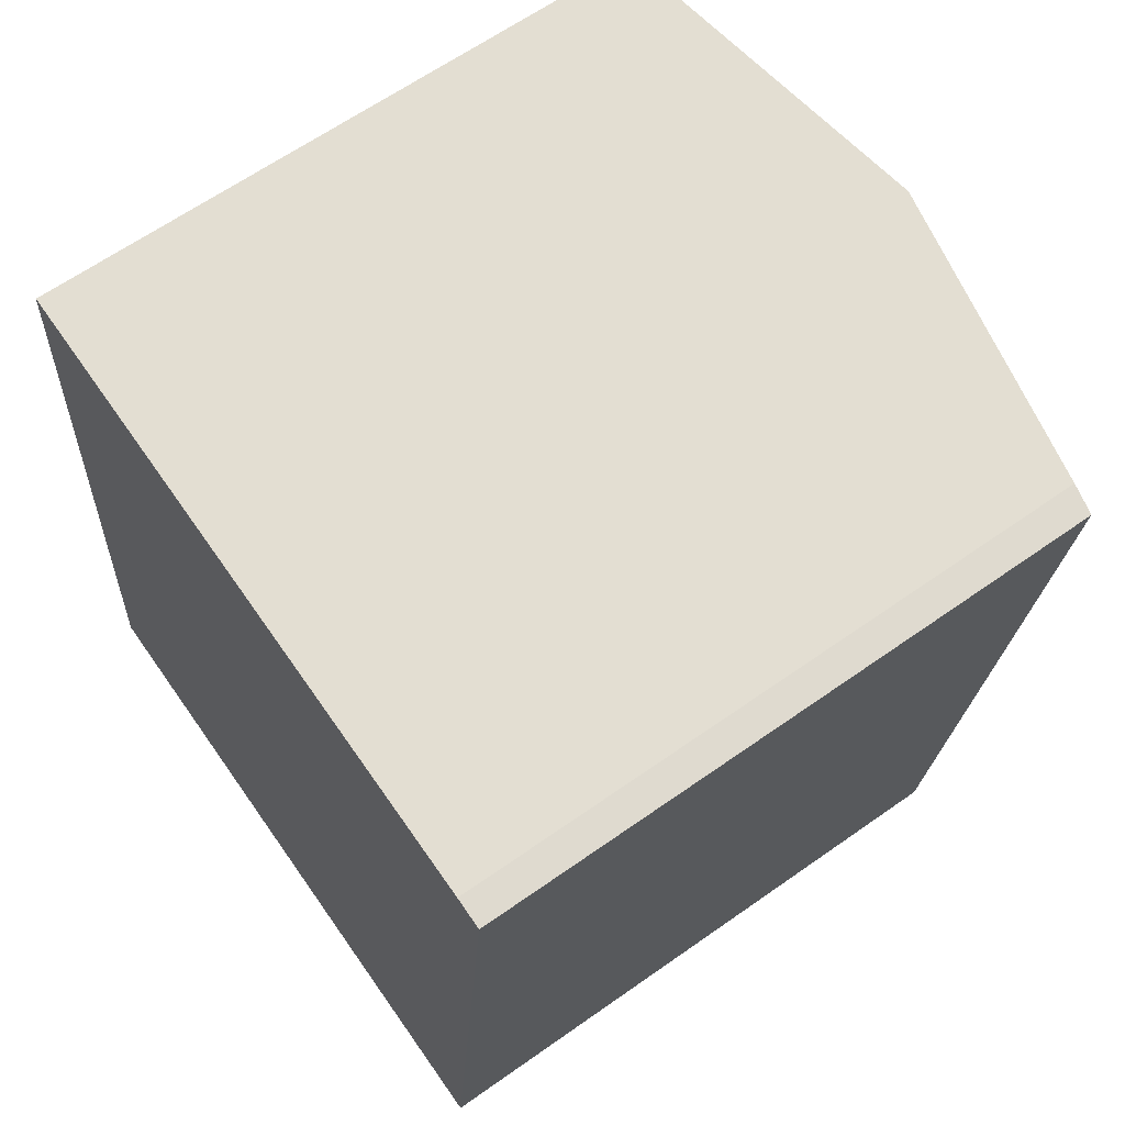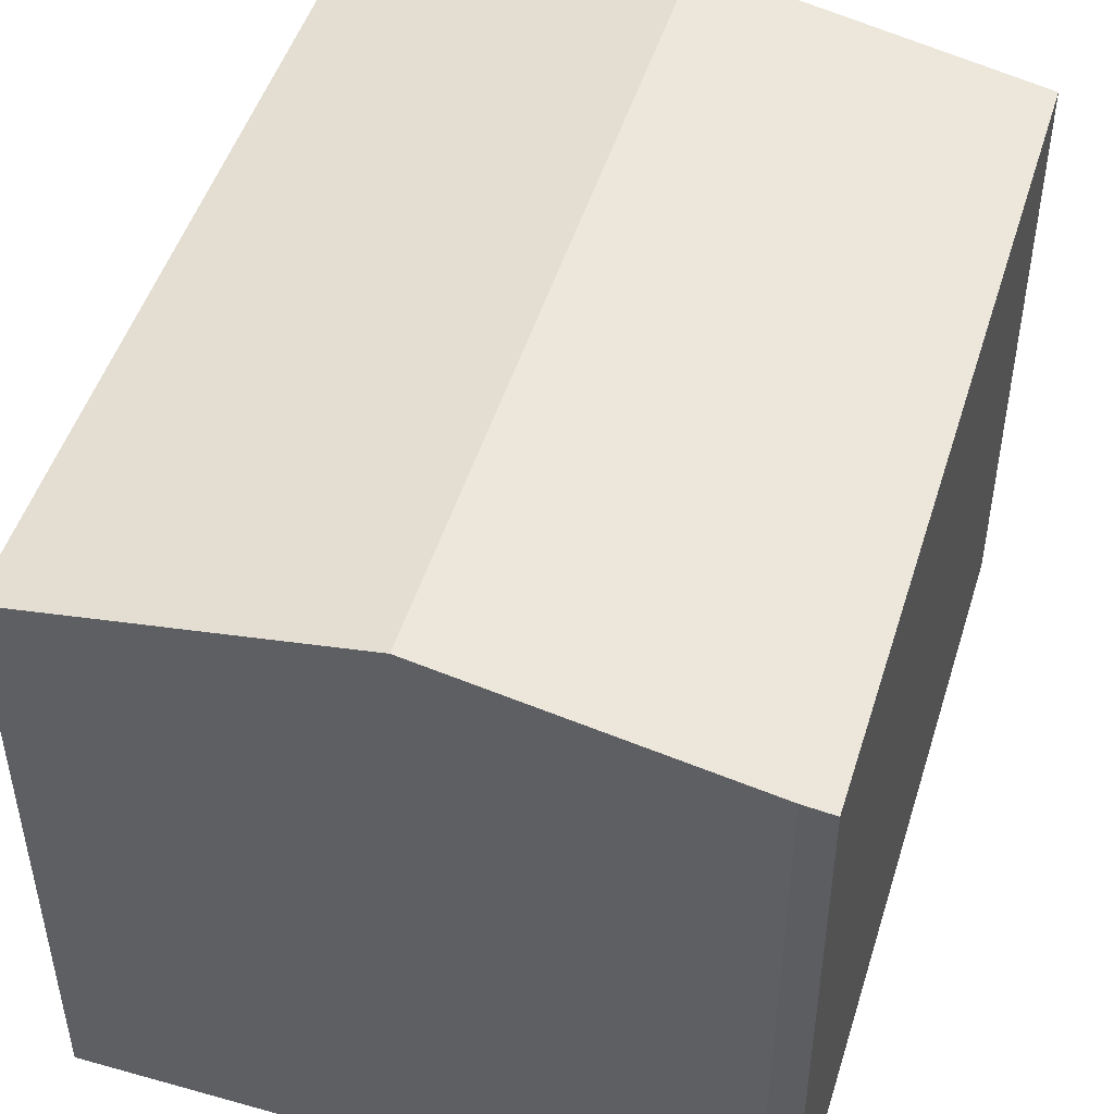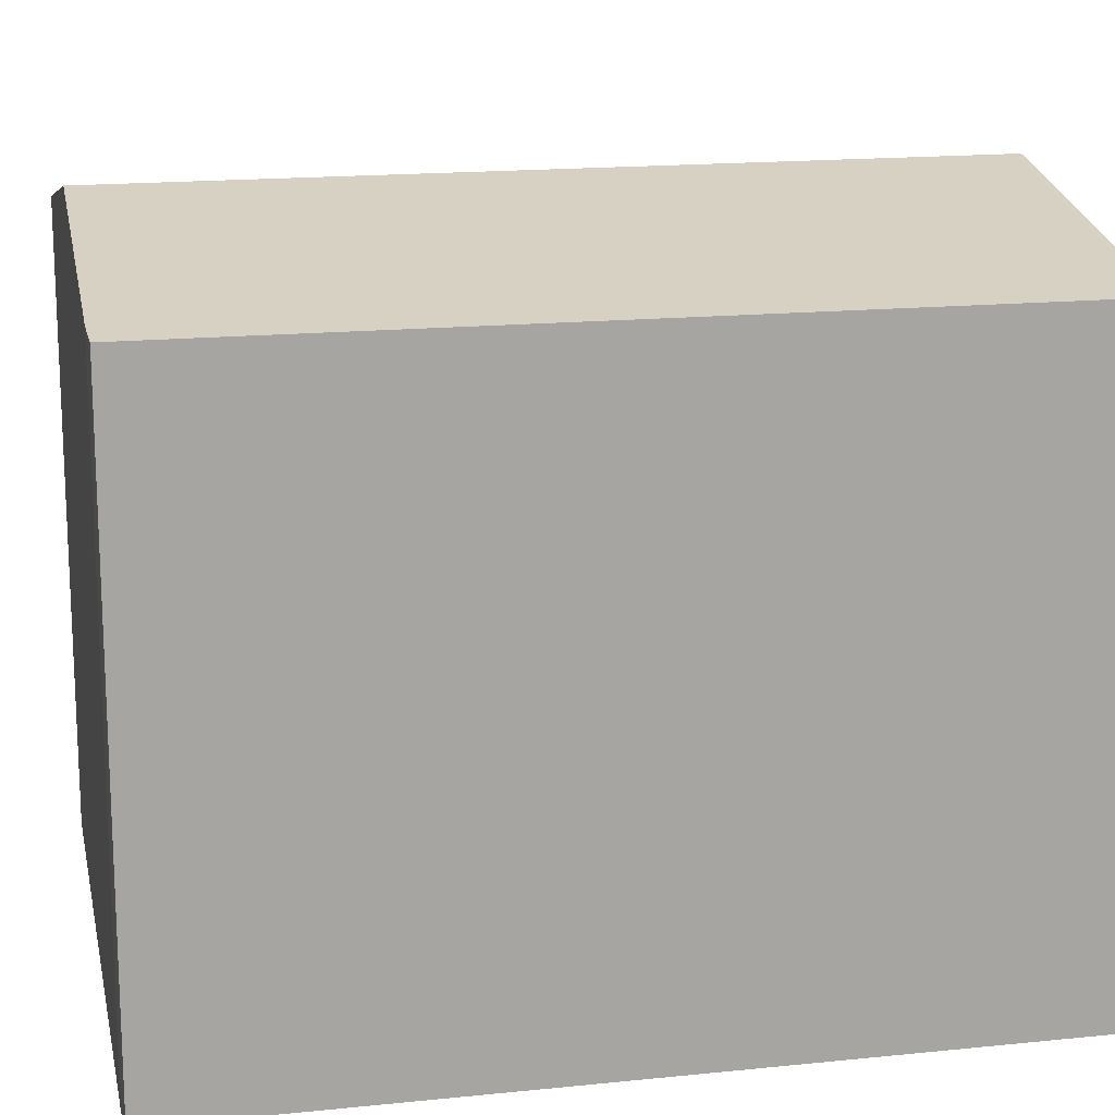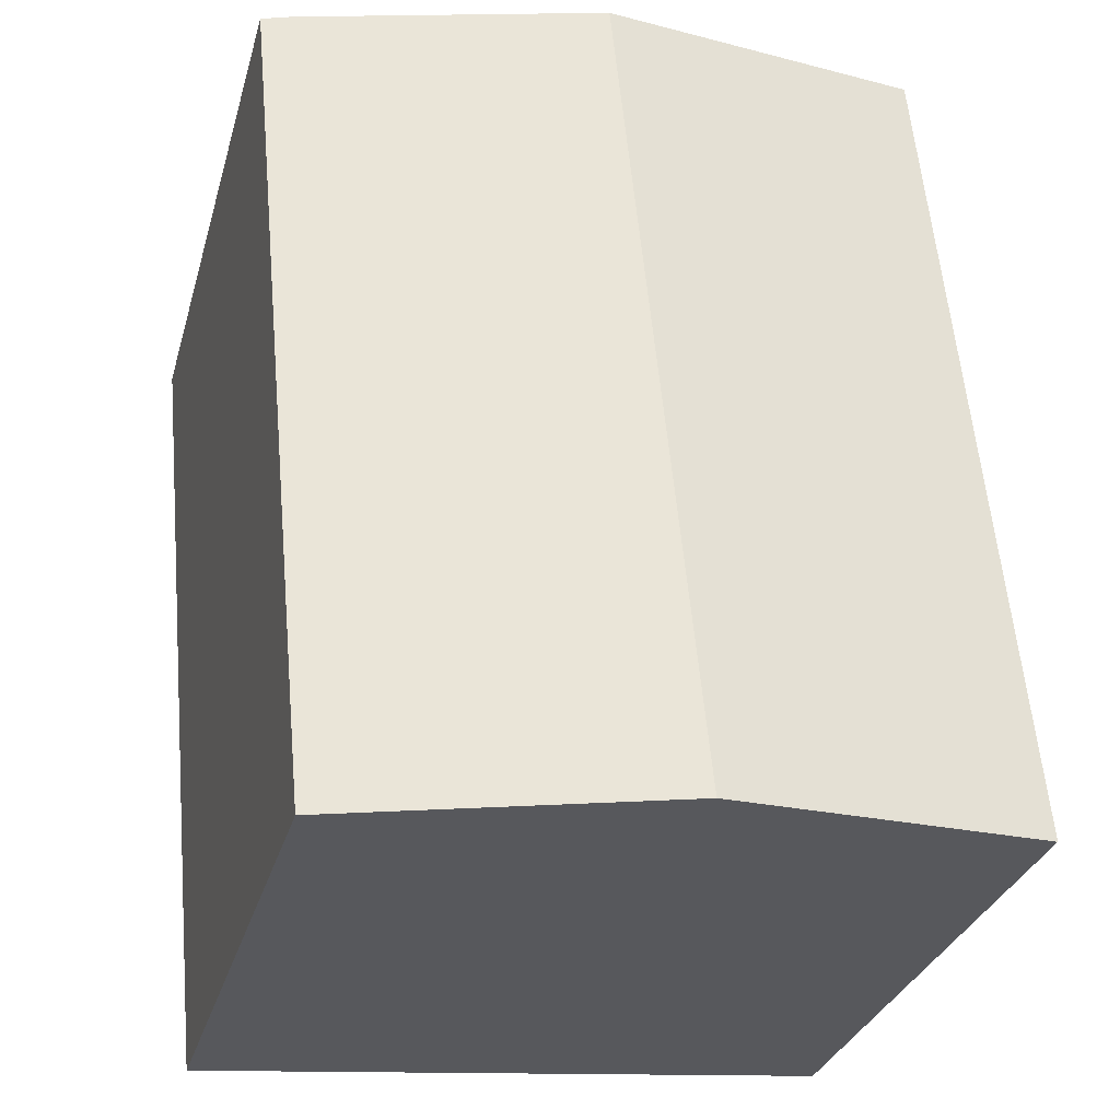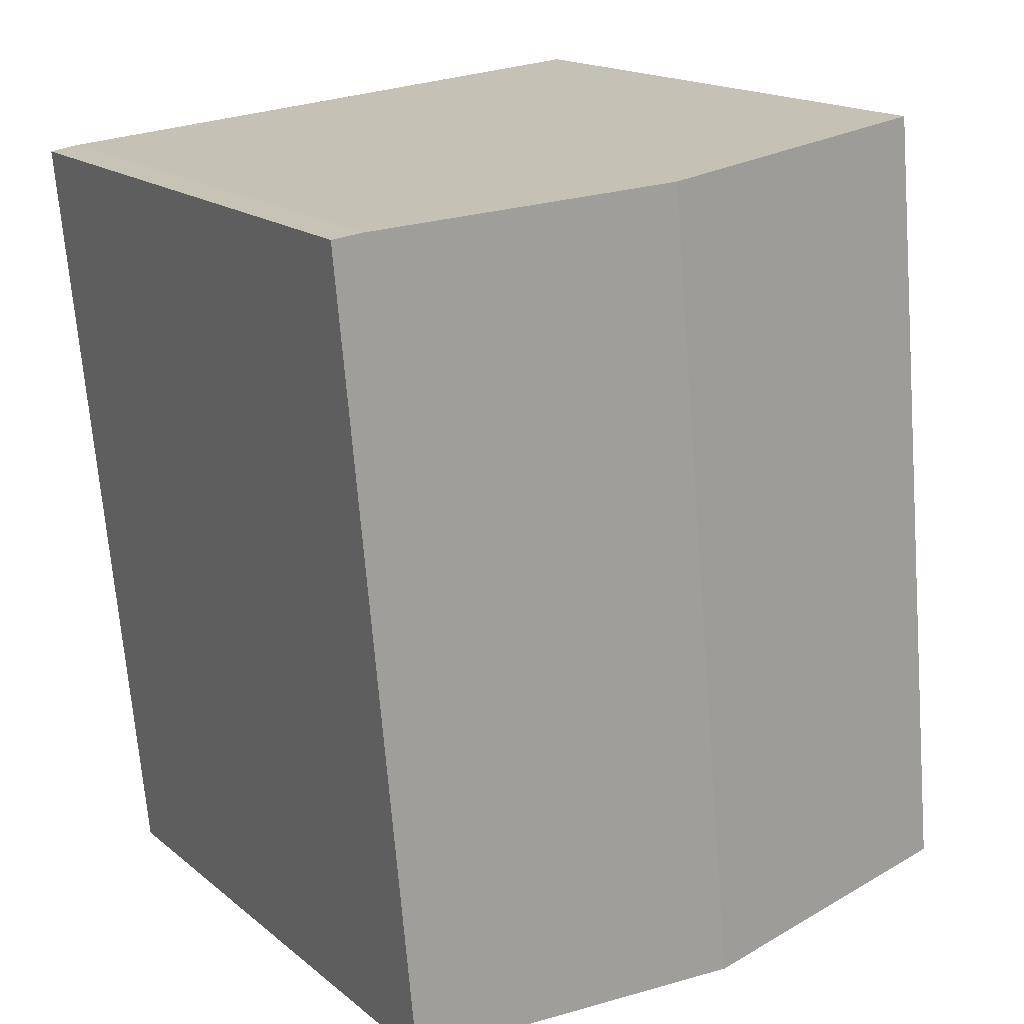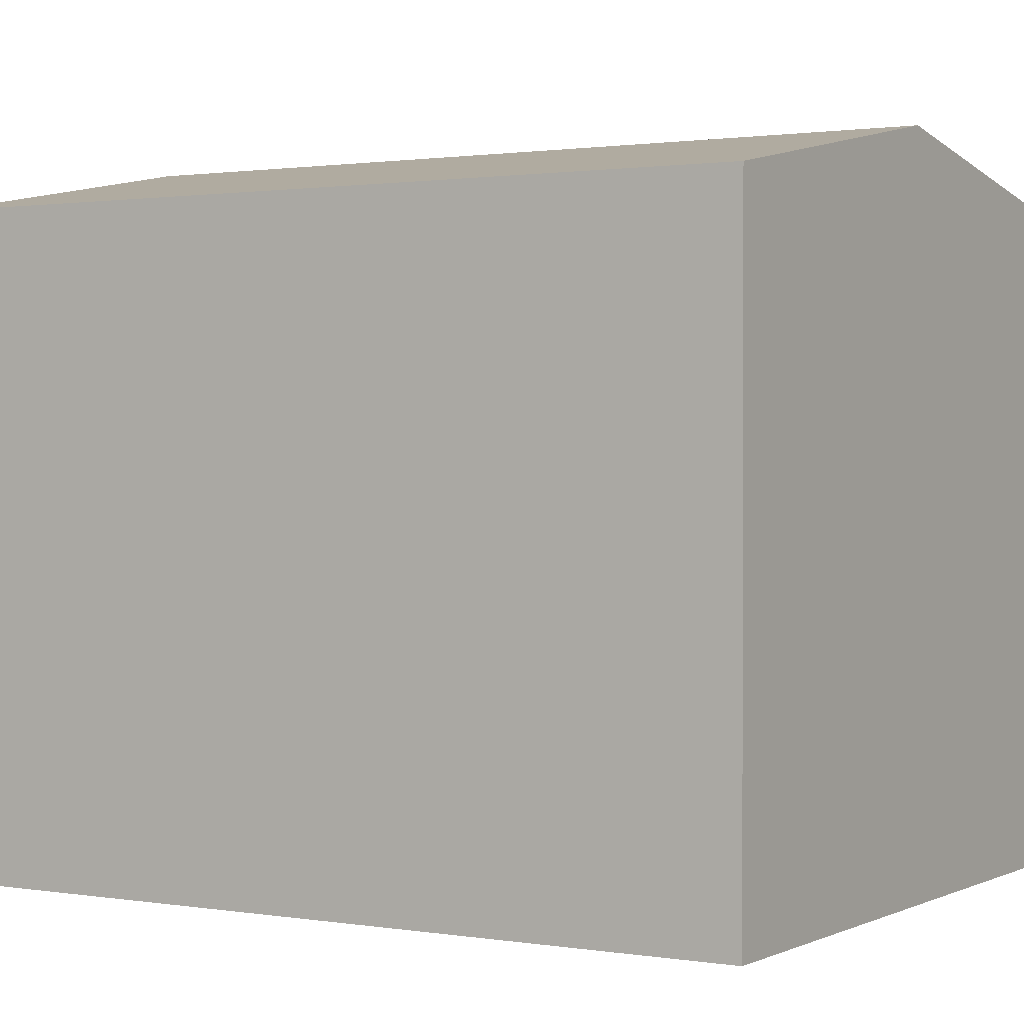
<metadata>
{"format":"obj","ext":"obj","renderer":"f3d","projection":"perspective","resolution":1024,"background":"white","views":[{"elev":64.3,"azim":54.6,"up":"+Z"},{"elev":48.3,"azim":22.4,"up":"+Y"},{"elev":16.3,"azim":83.4,"up":"+Y"},{"elev":-30.5,"azim":165.0,"up":"+Z"},{"elev":17.0,"azim":147.0,"up":"+Z"},{"elev":1.1,"azim":126.6,"up":"+Y"}]}
</metadata>
<code>
v  3.958 8.209 -0.323
v  8.868 7.472 9.182
v  7.948 7.461 -0.649
v  4.942 8.209 9.549
v  8.512 7.539 9.236
v  0.267 7.517 -0.022
v  0 7.467 4.572e-16
v  0.986 7.467 9.895
v  0 0 0
v  0.267 1.347e-18 -0.022
v  3.958 1.978e-17 -0.323
v  7.948 3.974e-17 -0.649
v  0.986 -6.059e-16 9.895
v  8.512 -5.655e-16 9.236
v  4.942 -5.847e-16 9.549
v  8.868 -5.622e-16 9.182
g defaultobject
f 1 2 3
f 2 1 4
f 2 4 5
f 6 4 1
f 4 6 7
f 4 7 8
f 6 9 7
f 9 6 1
f 9 1 3
f 9 3 10
f 10 3 11
f 11 3 12
f 9 8 7
f 8 9 13
f 13 4 8
f 4 13 5
f 5 13 14
f 14 13 15
f 14 2 5
f 2 14 16
f 16 3 2
f 3 16 12
f 14 12 16
f 12 14 15
f 12 15 13
f 12 13 11
f 11 13 9
f 11 9 10

</code>
